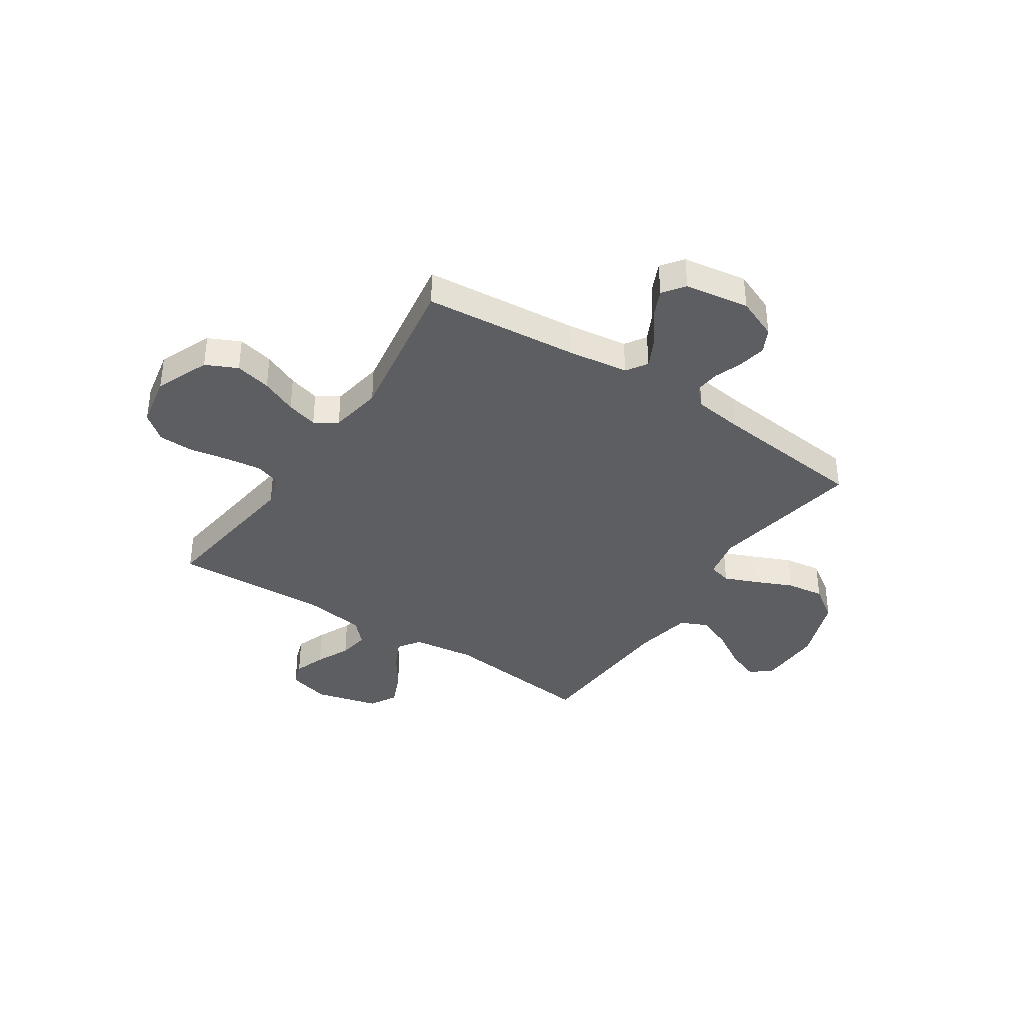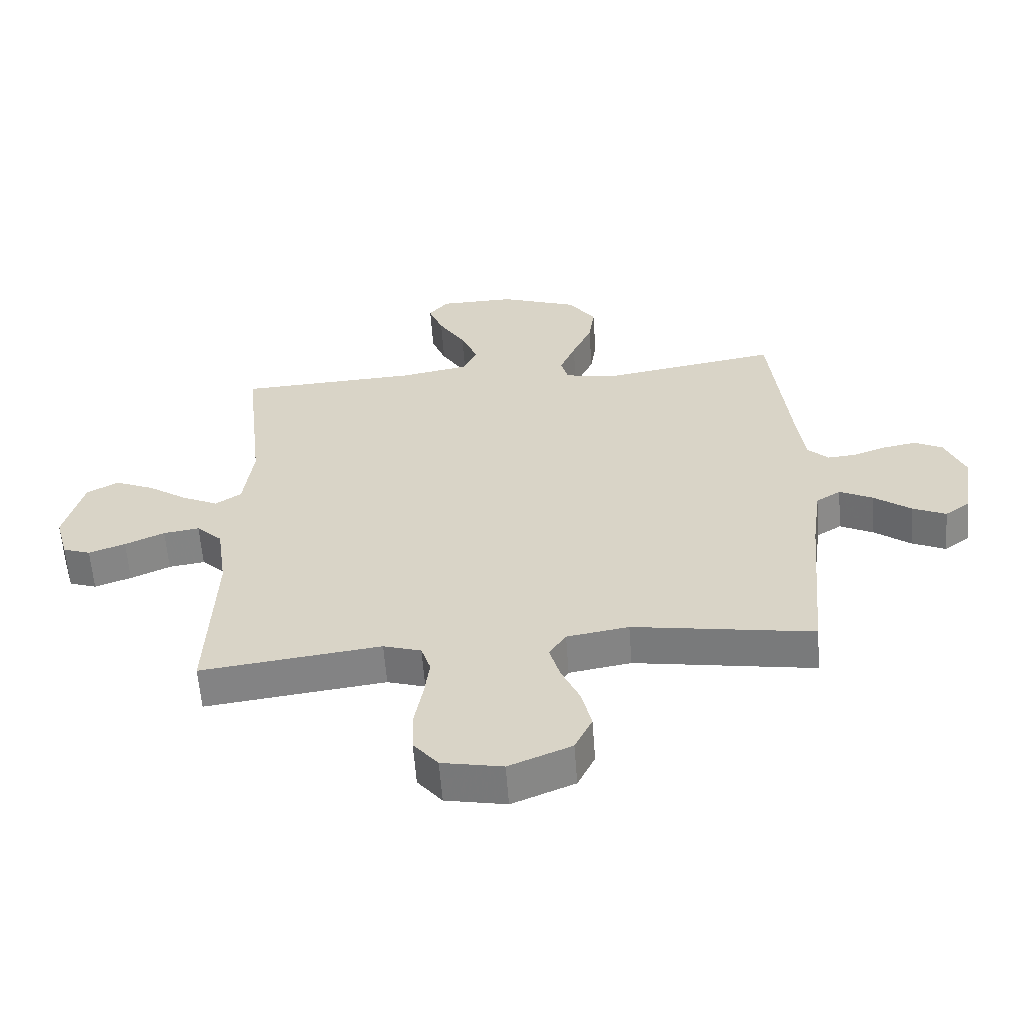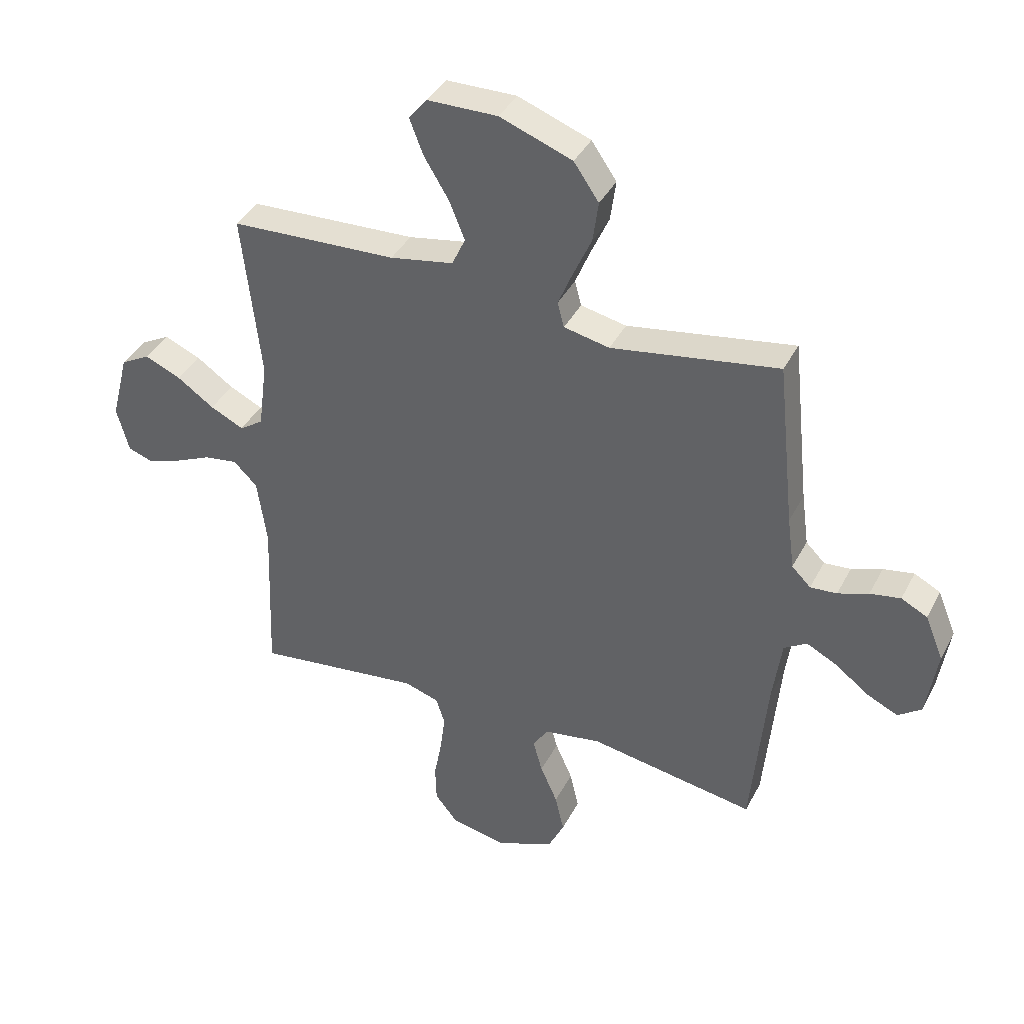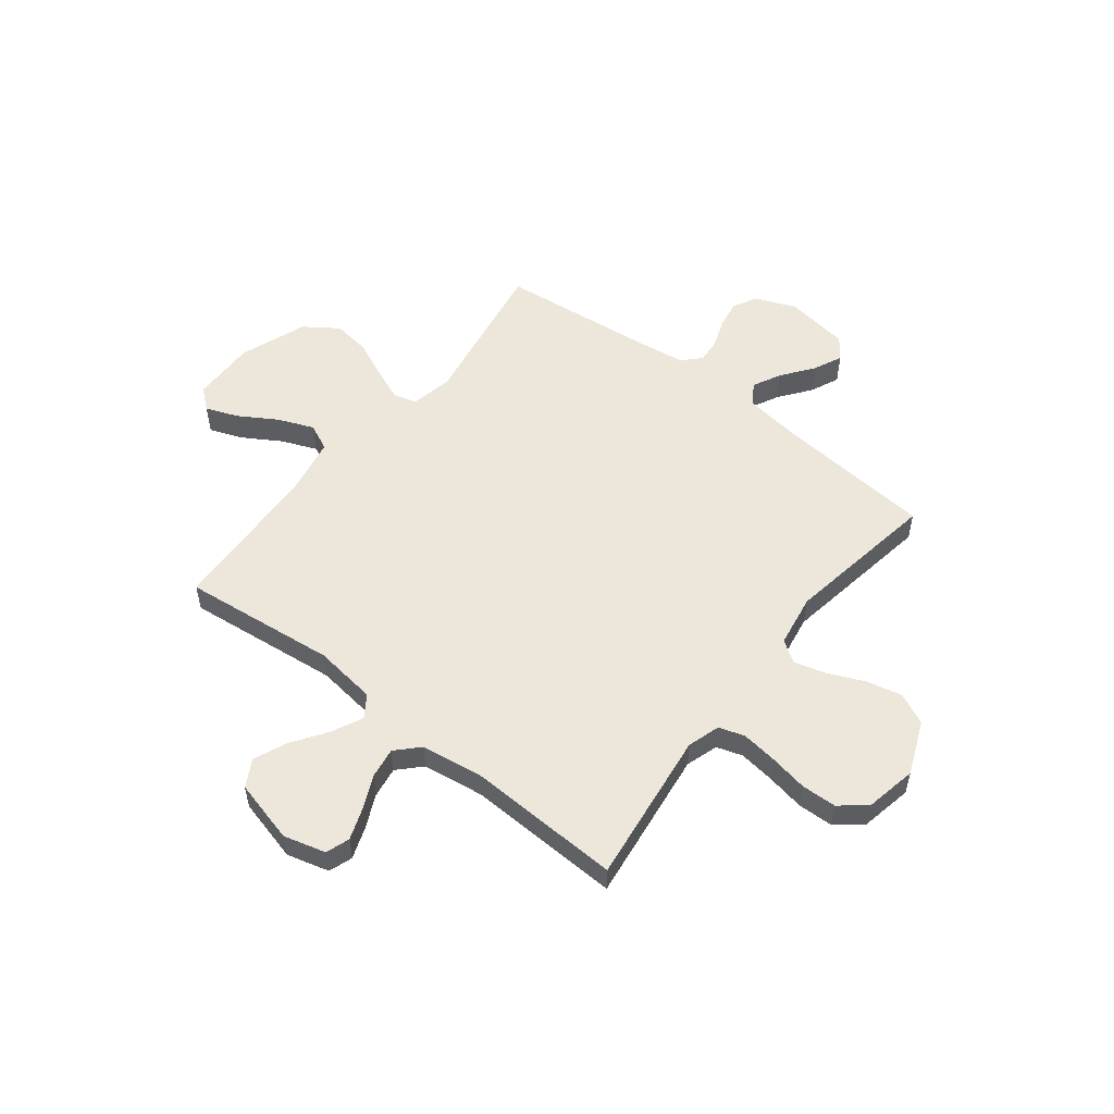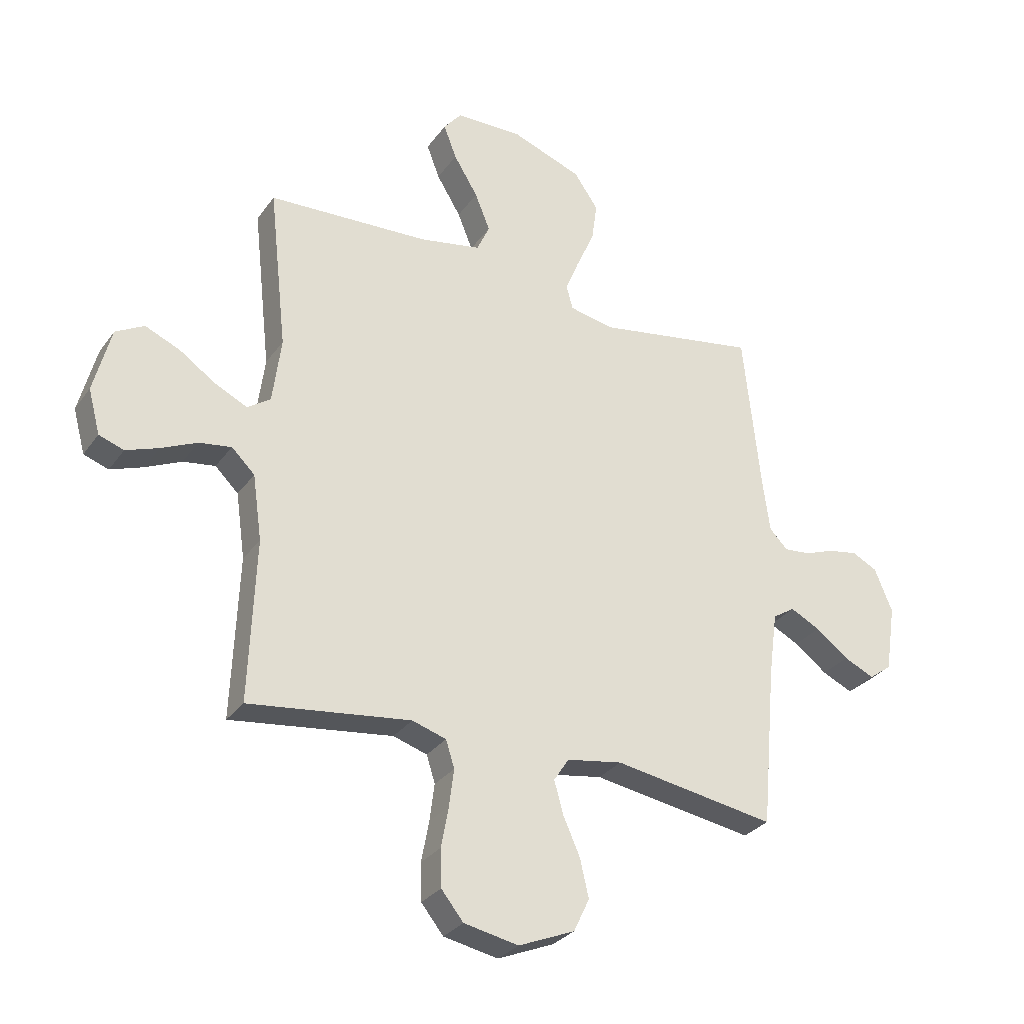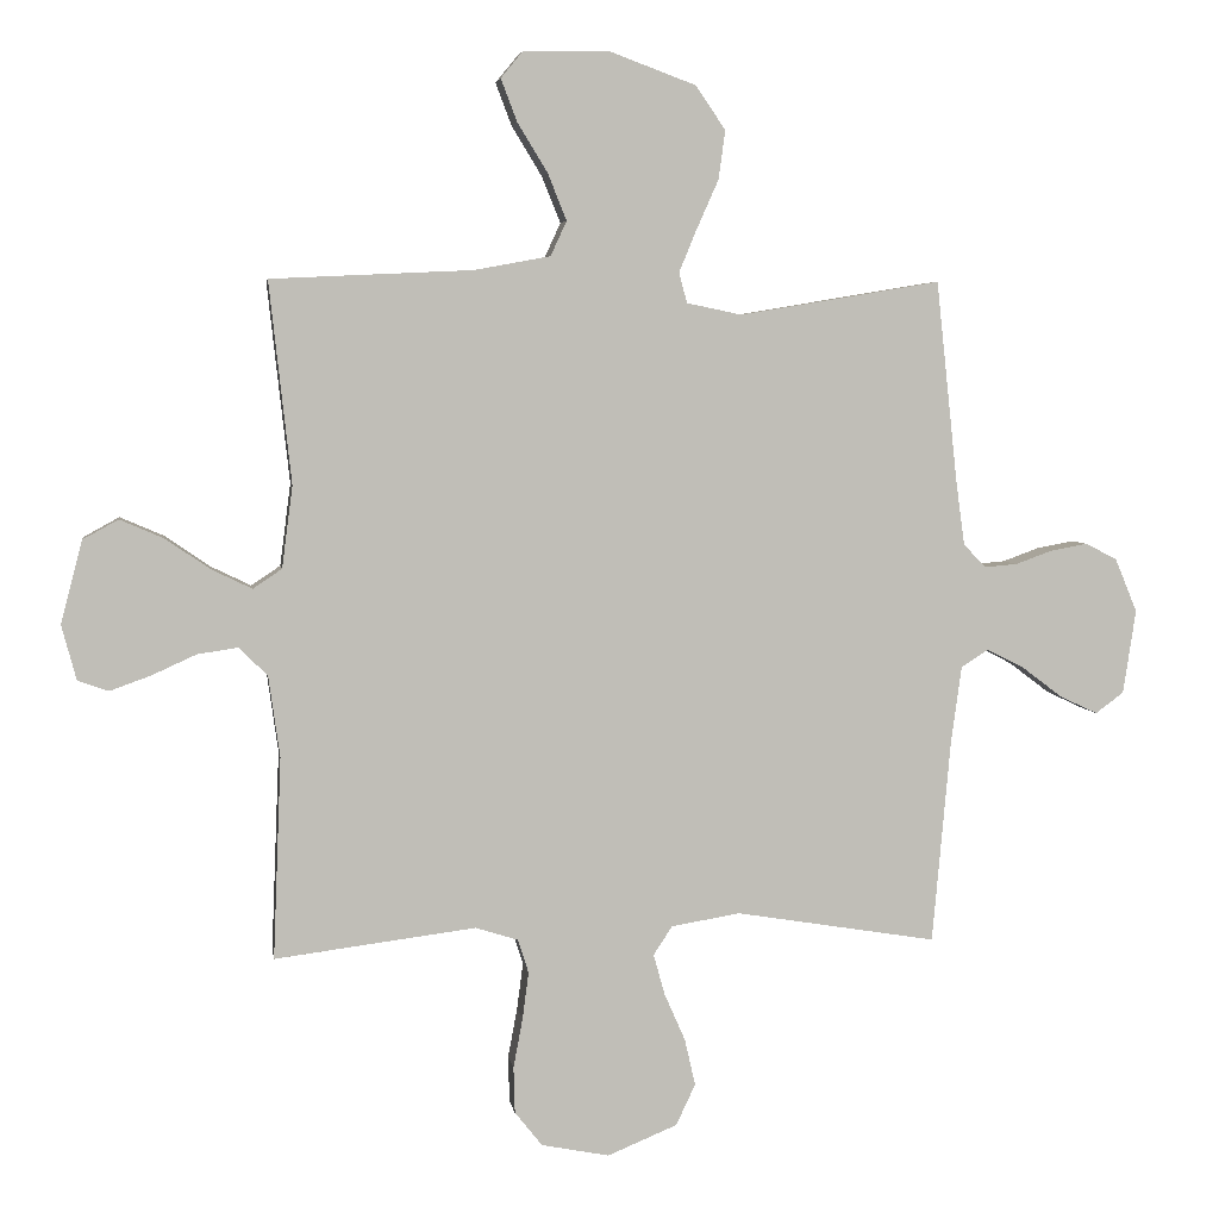
<metadata>
{"format":"obj","ext":"obj","renderer":"f3d","projection":"perspective","resolution":1024,"background":"white","views":[{"elev":-37.6,"azim":-123.6,"up":"+Y"},{"elev":-60.2,"azim":-175.7,"up":"+Z"},{"elev":39.2,"azim":-154.8,"up":"+Z"},{"elev":54.0,"azim":128.0,"up":"+Y"},{"elev":-29.9,"azim":151.1,"up":"+Z"},{"elev":4.6,"azim":171.4,"up":"+Z"}]}
</metadata>
<code>
v -0.5 0.07 0.5
v -0.2 0.07 0.45
v -0.118 0.07 0.467
v -0.106 0.07 0.512
v -0.132 0.07 0.575
v -0.165 0.07 0.649
v -0.175 0.07 0.722
v -0.13 0.07 0.787
v 0 0.07 0.835
v 0.126 0.07 0.833
v 0.159 0.07 0.793
v 0.135 0.07 0.73
v 0.09 0.07 0.656
v 0.062 0.07 0.587
v 0.086 0.07 0.535
v 0.2 0.07 0.514
v 0.5 0.07 0.5
v 0.467 0.07 0.2
v 0.483 0.07 0.078
v 0.526 0.07 0.049
v 0.586 0.07 0.078
v 0.653 0.07 0.124
v 0.718 0.07 0.152
v 0.771 0.07 0.123
v 0.803 0.07 0
v 0.781 0.07 -0.082
v 0.735 0.07 -0.098
v 0.674 0.07 -0.076
v 0.608 0.07 -0.046
v 0.548 0.07 -0.037
v 0.505 0.07 -0.079
v 0.488 0.07 -0.2
v 0.5 0.07 -0.5
v 0.2 0.07 -0.462
v 0.137 0.07 -0.482
v 0.121 0.07 -0.532
v 0.13 0.07 -0.601
v 0.144 0.07 -0.676
v 0.142 0.07 -0.745
v 0.101 0.07 -0.796
v 0 0.07 -0.816
v -0.104 0.07 -0.773
v -0.133 0.07 -0.712
v -0.117 0.07 -0.642
v -0.086 0.07 -0.572
v -0.069 0.07 -0.511
v -0.097 0.07 -0.468
v -0.2 0.07 -0.451
v -0.5 0.07 -0.5
v -0.527 0.07 -0.2
v -0.543 0.07 -0.082
v -0.584 0.07 -0.056
v -0.639 0.07 -0.084
v -0.7 0.07 -0.13
v -0.756 0.07 -0.156
v -0.798 0.07 -0.125
v -0.817 0.07 0
v -0.784 0.07 0.08
v -0.737 0.07 0.104
v -0.682 0.07 0.094
v -0.627 0.07 0.074
v -0.579 0.07 0.07
v -0.545 0.07 0.104
v -0.532 0.07 0.2
v -0.5 0 0.5
v -0.2 0 0.45
v -0.118 0 0.467
v -0.106 0 0.512
v -0.132 0 0.575
v -0.165 0 0.649
v -0.175 0 0.722
v -0.13 0 0.787
v 0 0 0.835
v 0.126 0 0.833
v 0.159 0 0.793
v 0.135 0 0.73
v 0.09 0 0.656
v 0.062 0 0.587
v 0.086 0 0.535
v 0.2 0 0.514
v 0.5 0 0.5
v 0.467 0 0.2
v 0.483 0 0.078
v 0.526 0 0.049
v 0.586 0 0.078
v 0.653 0 0.124
v 0.718 0 0.152
v 0.771 0 0.123
v 0.803 0 0
v 0.781 0 -0.082
v 0.735 0 -0.098
v 0.674 0 -0.076
v 0.608 0 -0.046
v 0.548 0 -0.037
v 0.505 0 -0.079
v 0.488 0 -0.2
v 0.5 0 -0.5
v 0.2 0 -0.462
v 0.137 0 -0.482
v 0.121 0 -0.532
v 0.13 0 -0.601
v 0.144 0 -0.676
v 0.142 0 -0.745
v 0.101 0 -0.796
v 0 0 -0.816
v -0.104 0 -0.773
v -0.133 0 -0.712
v -0.117 0 -0.642
v -0.086 0 -0.572
v -0.069 0 -0.511
v -0.097 0 -0.468
v -0.2 0 -0.451
v -0.5 0 -0.5
v -0.527 0 -0.2
v -0.543 0 -0.082
v -0.584 0 -0.056
v -0.639 0 -0.084
v -0.7 0 -0.13
v -0.756 0 -0.156
v -0.798 0 -0.125
v -0.817 0 0
v -0.784 0 0.08
v -0.737 0 0.104
v -0.682 0 0.094
v -0.627 0 0.074
v -0.579 0 0.07
v -0.545 0 0.104
v -0.532 0 0.2
f 59 60 61
f 58 59 61
f 57 58 61
f 56 57 61
f 55 56 61
f 54 55 61
f 53 54 61
f 52 53 61 62
f 51 52 62 63
f 48 49 50
f 51 63 64
f 50 51 64
f 48 50 64
f 47 48 64
f 43 44 45
f 42 43 45
f 41 42 45
f 40 41 45
f 39 40 45
f 38 39 45
f 37 38 45
f 36 37 45 46
f 35 36 46 47
f 32 33 34
f 64 1 2
f 47 64 2
f 35 47 2
f 34 35 2
f 32 34 2
f 31 32 2
f 27 28 29
f 26 27 29
f 25 26 29
f 24 25 29
f 23 24 29
f 22 23 29
f 21 22 29
f 20 21 29 30
f 16 17 18
f 15 16 18 19
f 11 12 13
f 10 11 13
f 9 10 13
f 8 9 13
f 7 8 13
f 6 7 13
f 5 6 13
f 4 5 13 14
f 3 4 14 15
f 31 2 3
f 30 31 3
f 20 30 3
f 19 20 3
f 3 15 19
f 125 124 123
f 125 123 122
f 125 122 121
f 125 121 120
f 125 120 119
f 125 119 118
f 125 118 117
f 126 125 117 116
f 127 126 116 115
f 114 113 112
f 128 127 115
f 128 115 114
f 128 114 112
f 128 112 111
f 109 108 107
f 109 107 106
f 109 106 105
f 109 105 104
f 109 104 103
f 109 103 102
f 109 102 101
f 110 109 101 100
f 111 110 100 99
f 98 97 96
f 66 65 128
f 66 128 111
f 66 111 99
f 66 99 98
f 66 98 96
f 66 96 95
f 93 92 91
f 93 91 90
f 93 90 89
f 93 89 88
f 93 88 87
f 93 87 86
f 93 86 85
f 94 93 85 84
f 82 81 80
f 83 82 80 79
f 77 76 75
f 77 75 74
f 77 74 73
f 77 73 72
f 77 72 71
f 77 71 70
f 77 70 69
f 78 77 69 68
f 79 78 68 67
f 67 66 95
f 67 95 94
f 67 94 84
f 67 84 83
f 83 79 67
f 1 65 66 2
f 2 66 67 3
f 3 67 68 4
f 4 68 69 5
f 5 69 70 6
f 6 70 71 7
f 7 71 72 8
f 8 72 73 9
f 9 73 74 10
f 10 74 75 11
f 11 75 76 12
f 12 76 77 13
f 13 77 78 14
f 14 78 79 15
f 15 79 80 16
f 16 80 81 17
f 17 81 82 18
f 18 82 83 19
f 19 83 84 20
f 20 84 85 21
f 21 85 86 22
f 22 86 87 23
f 23 87 88 24
f 24 88 89 25
f 25 89 90 26
f 26 90 91 27
f 27 91 92 28
f 28 92 93 29
f 29 93 94 30
f 30 94 95 31
f 31 95 96 32
f 32 96 97 33
f 33 97 98 34
f 34 98 99 35
f 35 99 100 36
f 36 100 101 37
f 37 101 102 38
f 38 102 103 39
f 39 103 104 40
f 40 104 105 41
f 41 105 106 42
f 42 106 107 43
f 43 107 108 44
f 44 108 109 45
f 45 109 110 46
f 46 110 111 47
f 47 111 112 48
f 48 112 113 49
f 49 113 114 50
f 50 114 115 51
f 51 115 116 52
f 52 116 117 53
f 53 117 118 54
f 54 118 119 55
f 55 119 120 56
f 56 120 121 57
f 57 121 122 58
f 58 122 123 59
f 59 123 124 60
f 60 124 125 61
f 61 125 126 62
f 62 126 127 63
f 63 127 128 64
f 64 128 65 1

</code>
